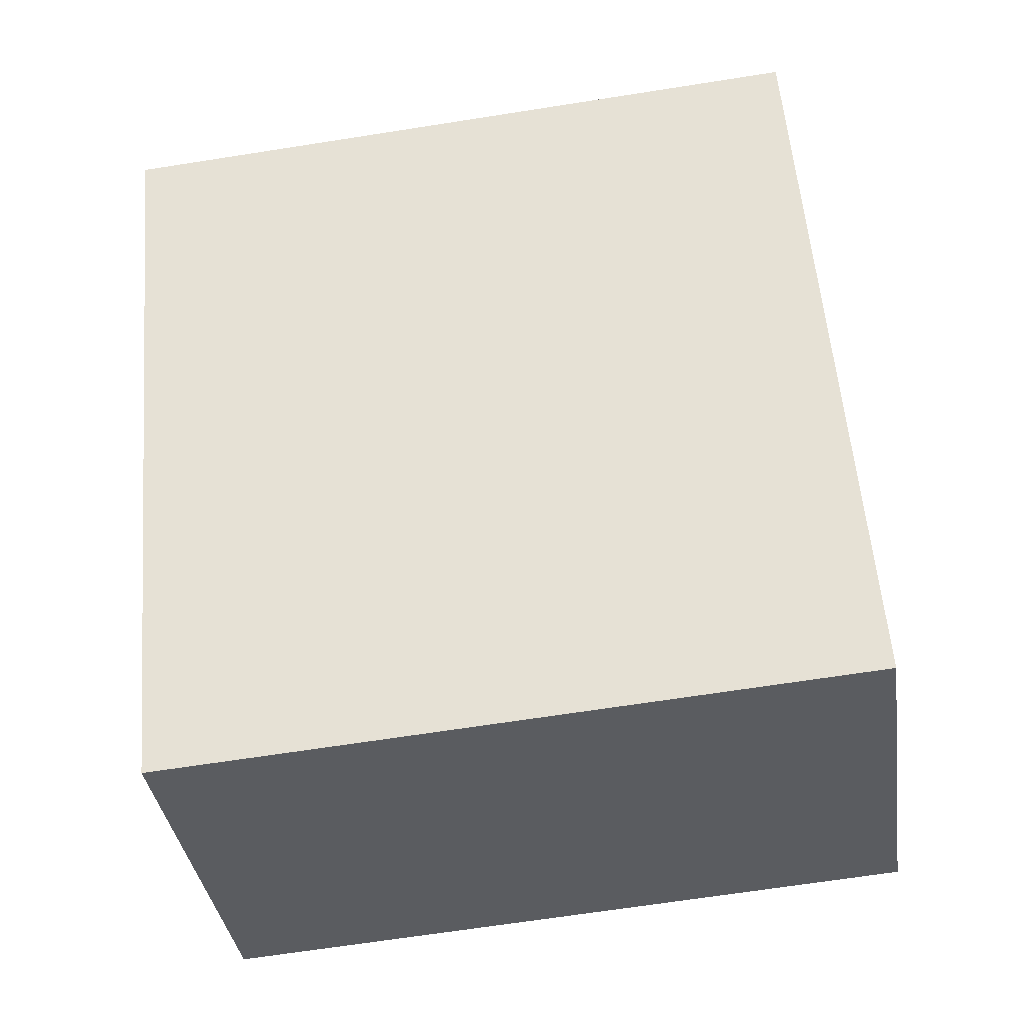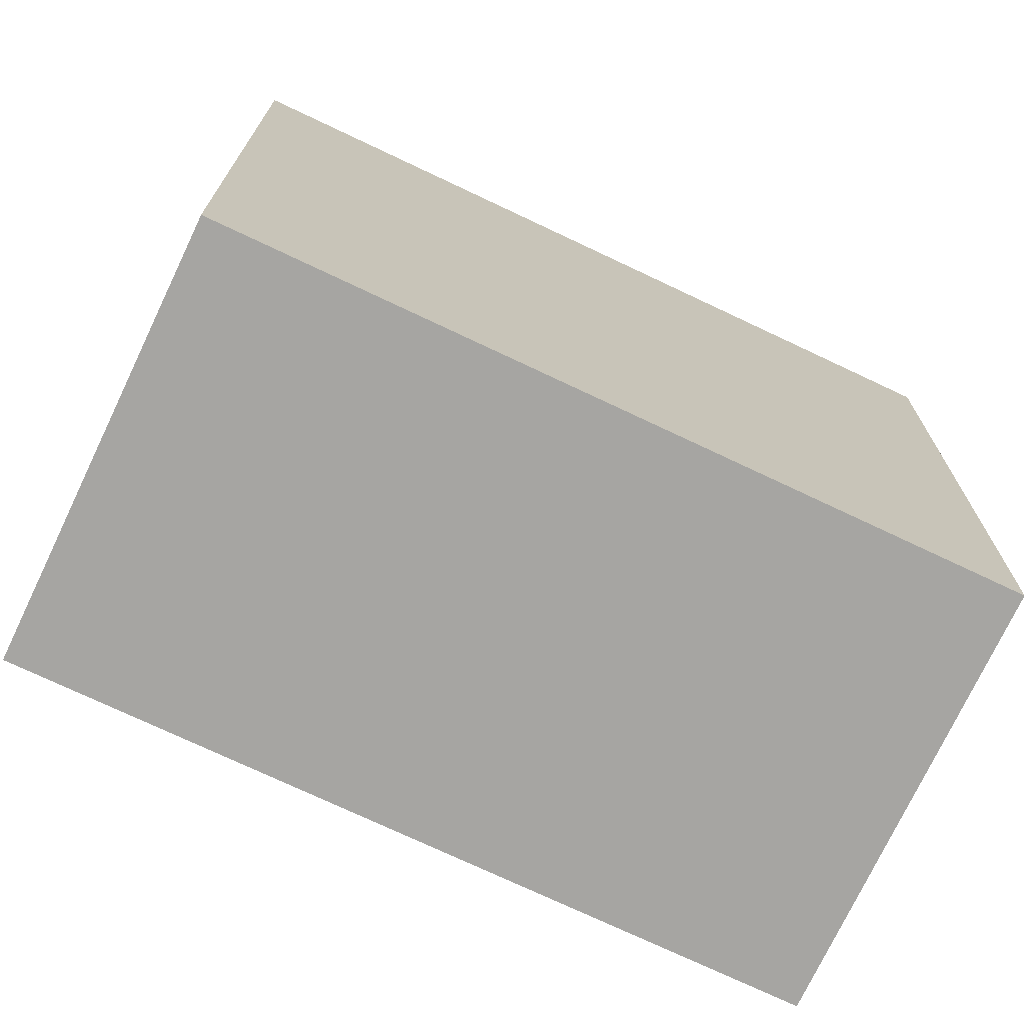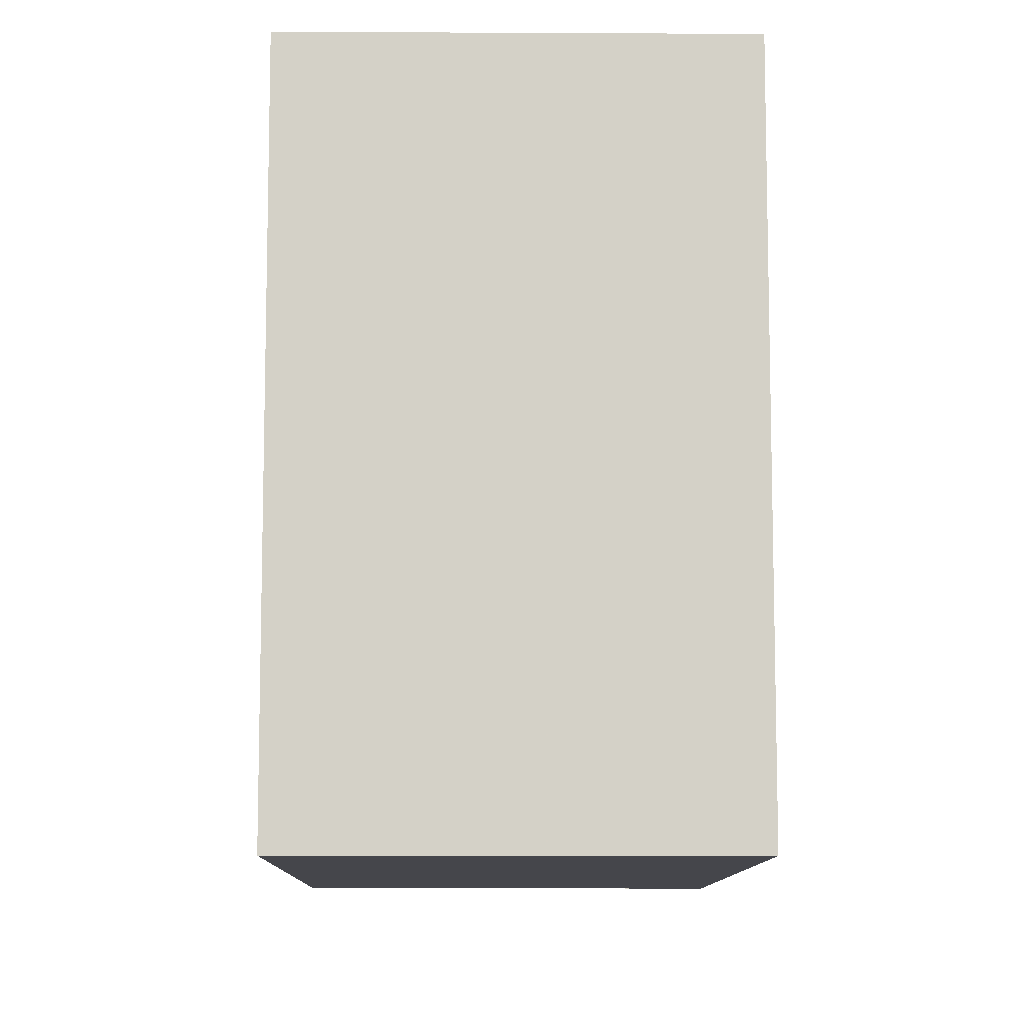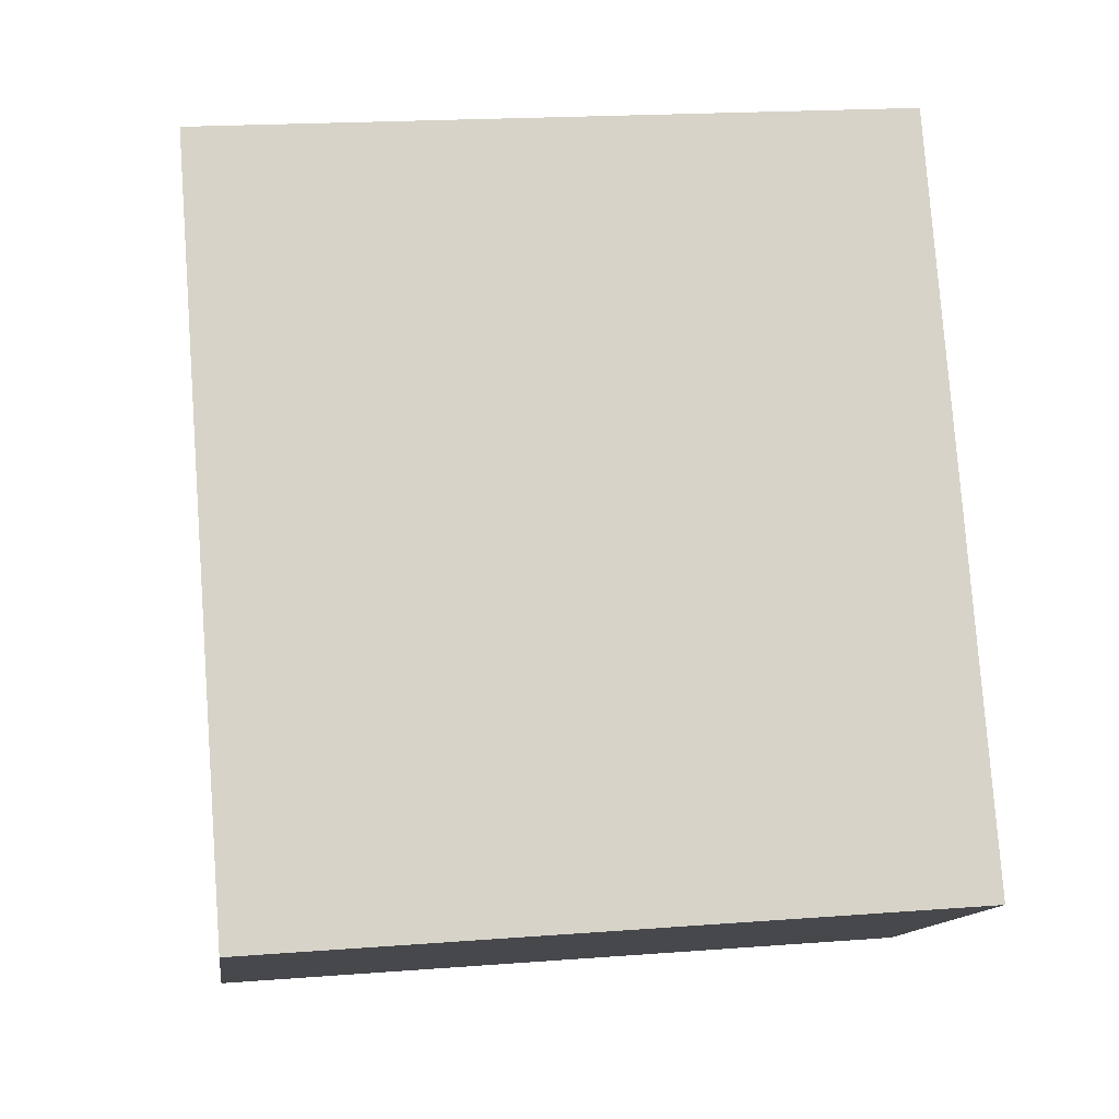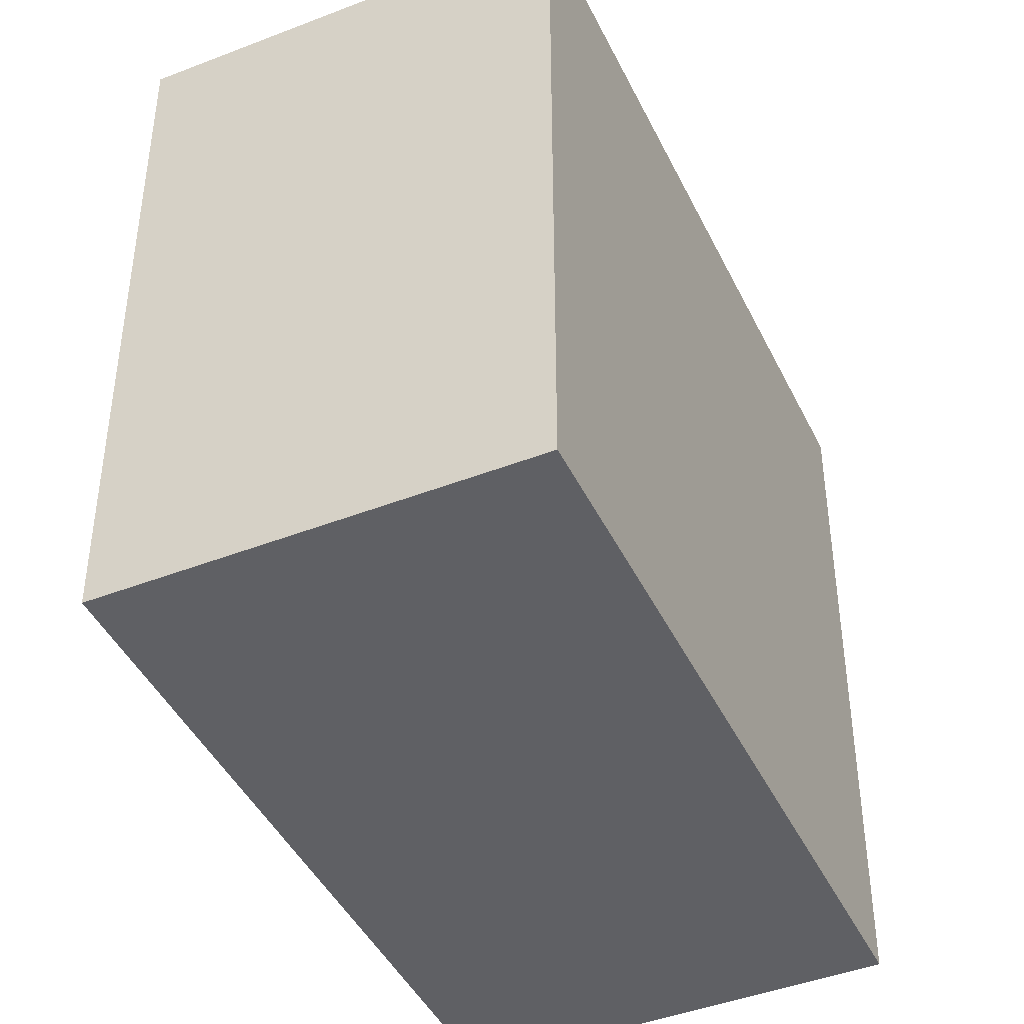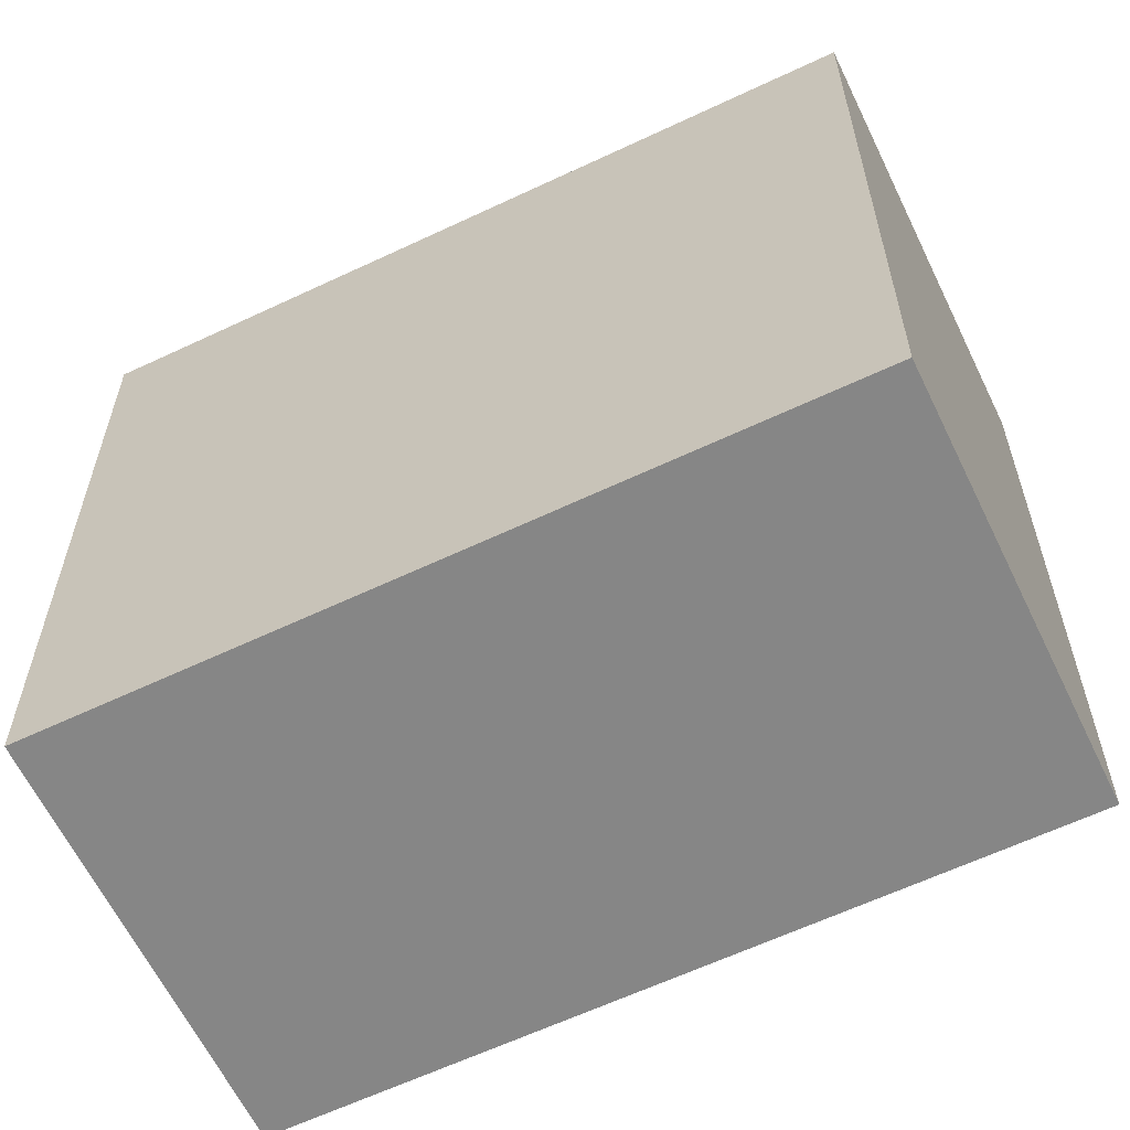
<metadata>
{"format":"obj","ext":"obj","renderer":"f3d","projection":"perspective","resolution":1024,"background":"white","views":[{"elev":-66.2,"azim":-81.0,"up":"+Y"},{"elev":-73.7,"azim":96.2,"up":"+Z"},{"elev":-10.0,"azim":-149.2,"up":"+Z"},{"elev":19.7,"azim":81.9,"up":"+Y"},{"elev":-43.9,"azim":56.1,"up":"+Z"},{"elev":-62.1,"azim":147.2,"up":"+Z"}]}
</metadata>
<code>
v 4.222 11.43 5.8
v 3.882 11.98 5.8
v 3.573 11.79 5.8
v 3.913 11.24 5.8
v 4.222 11.43 6.4
v 3.882 11.98 6.4
v 3.573 11.79 6.4
v 3.913 11.24 6.4
o Object
f 1 2 3
f 1 3 4
f 5 6 7
f 5 7 8
f 1 2 6
f 1 6 5
f 2 3 7
f 2 7 6
f 3 4 8
f 3 8 7
f 4 1 5
f 4 5 8

</code>
